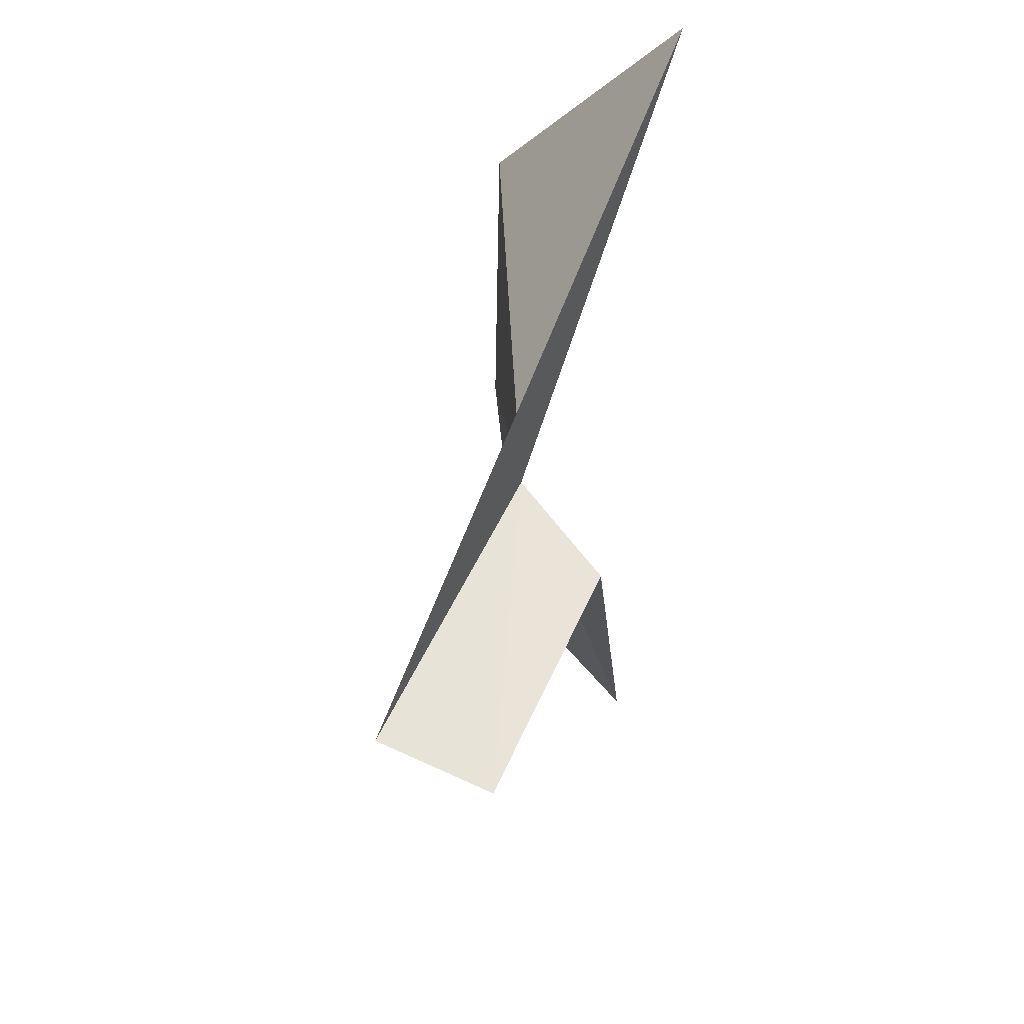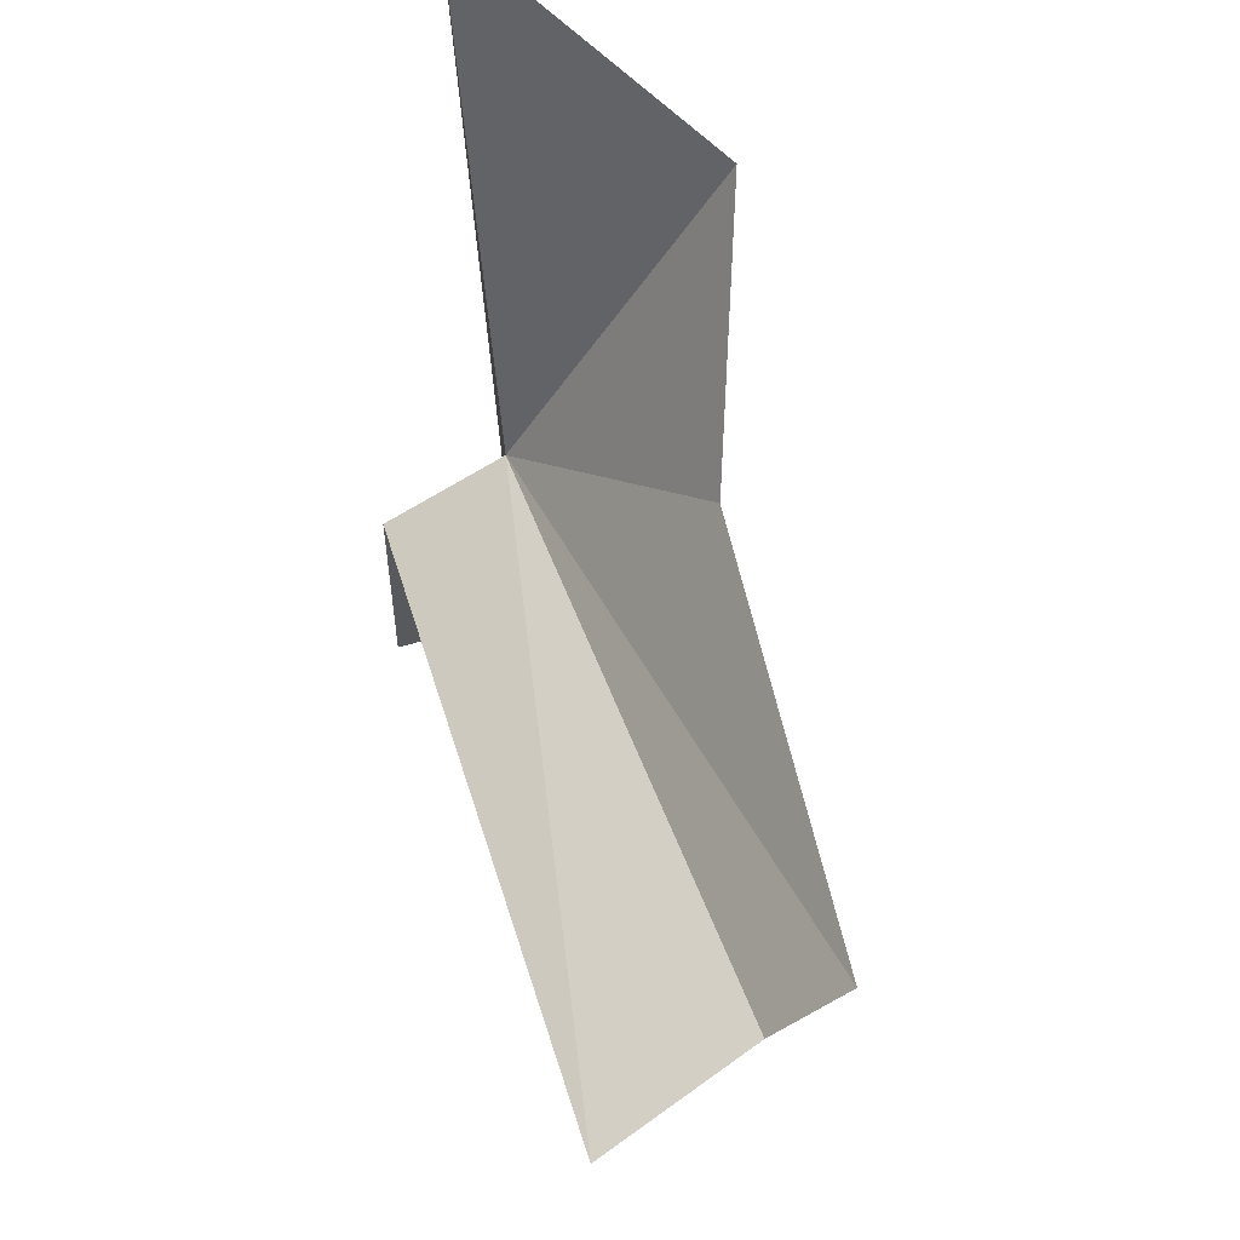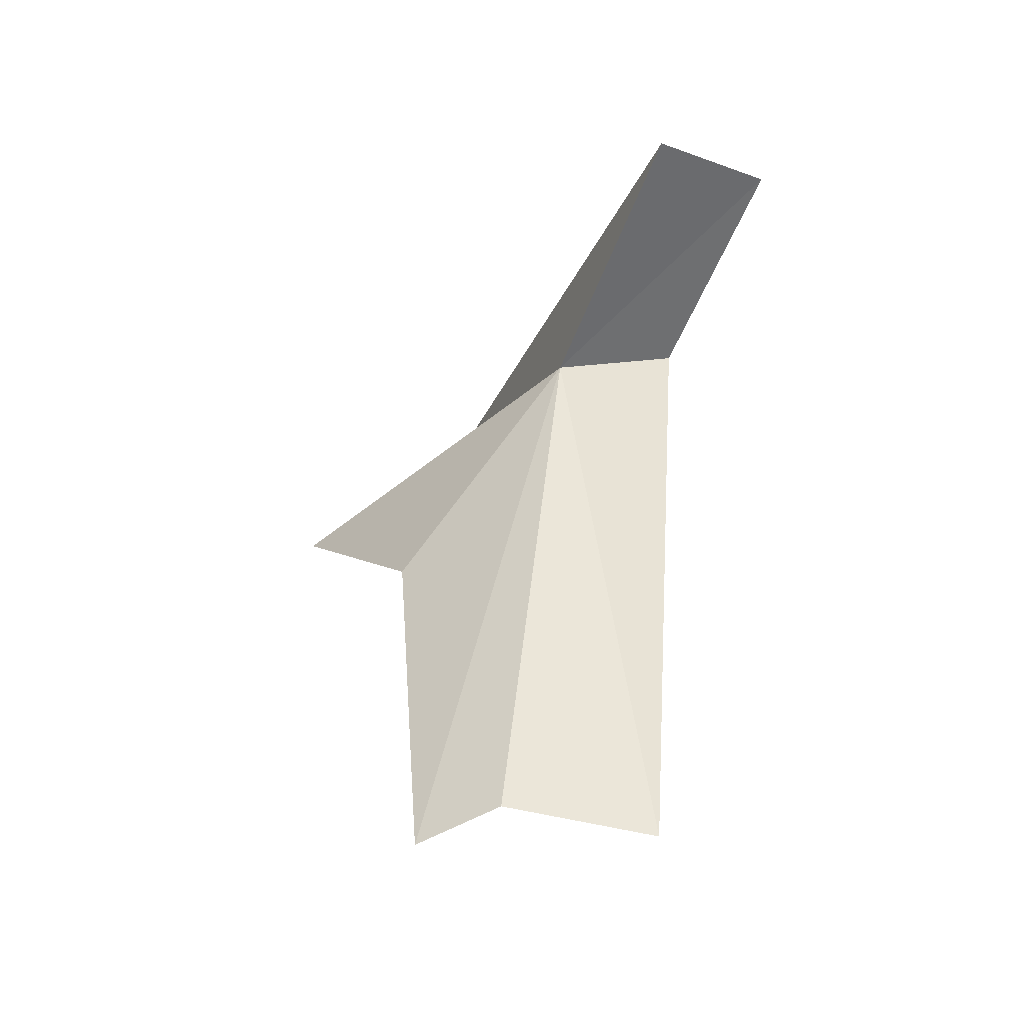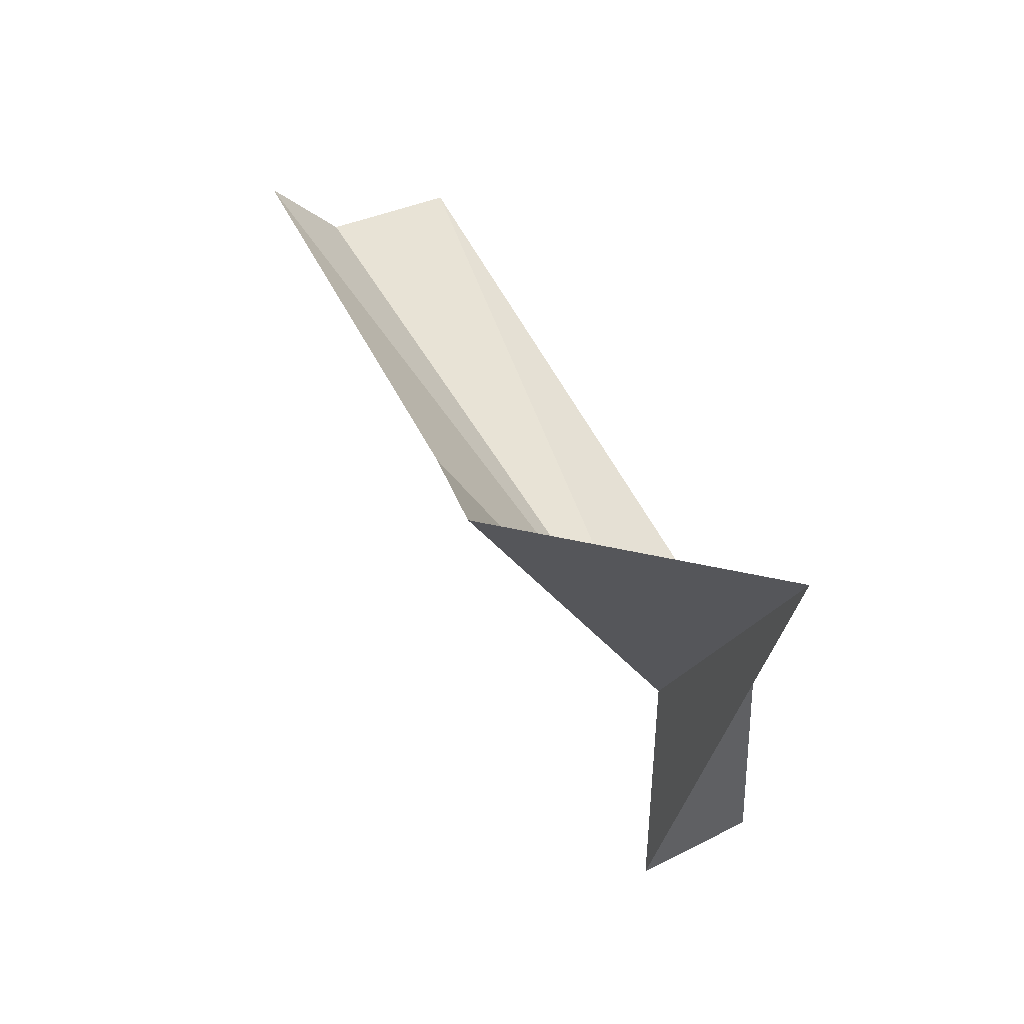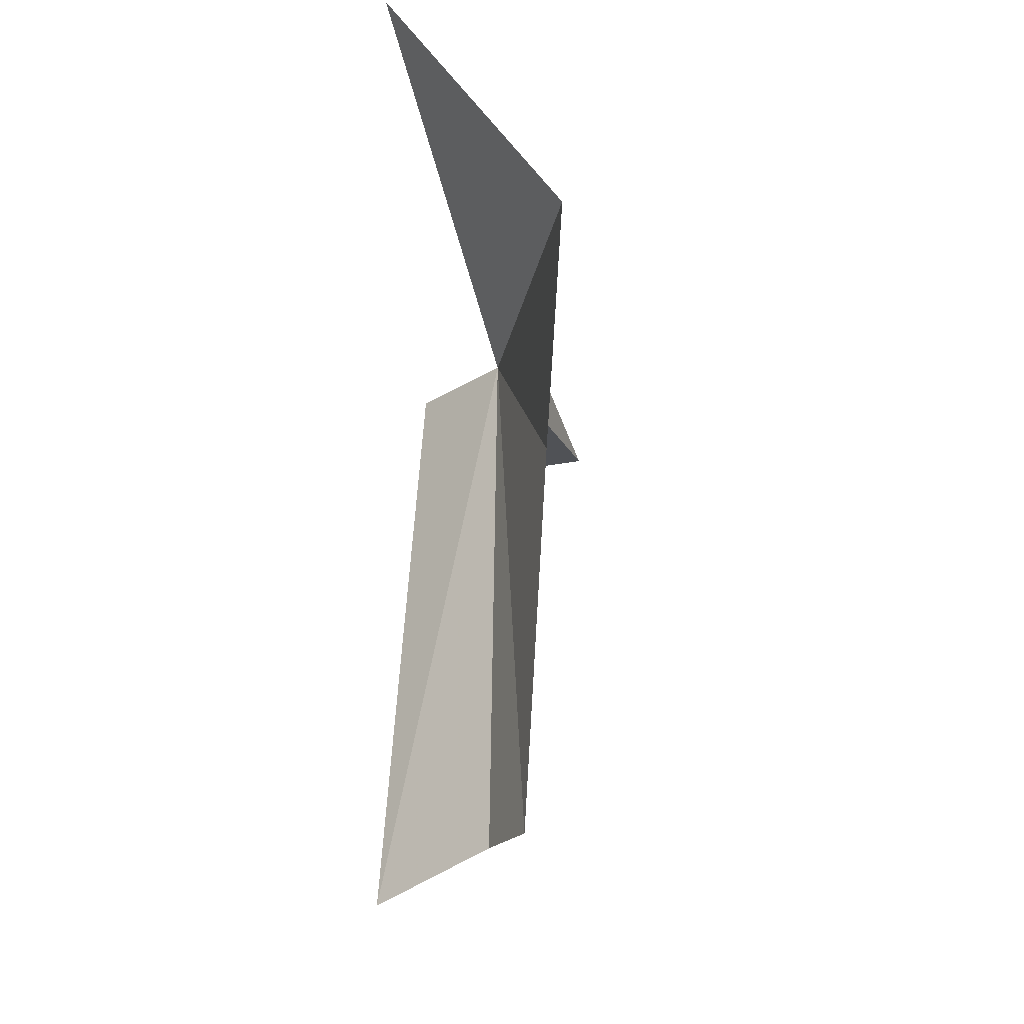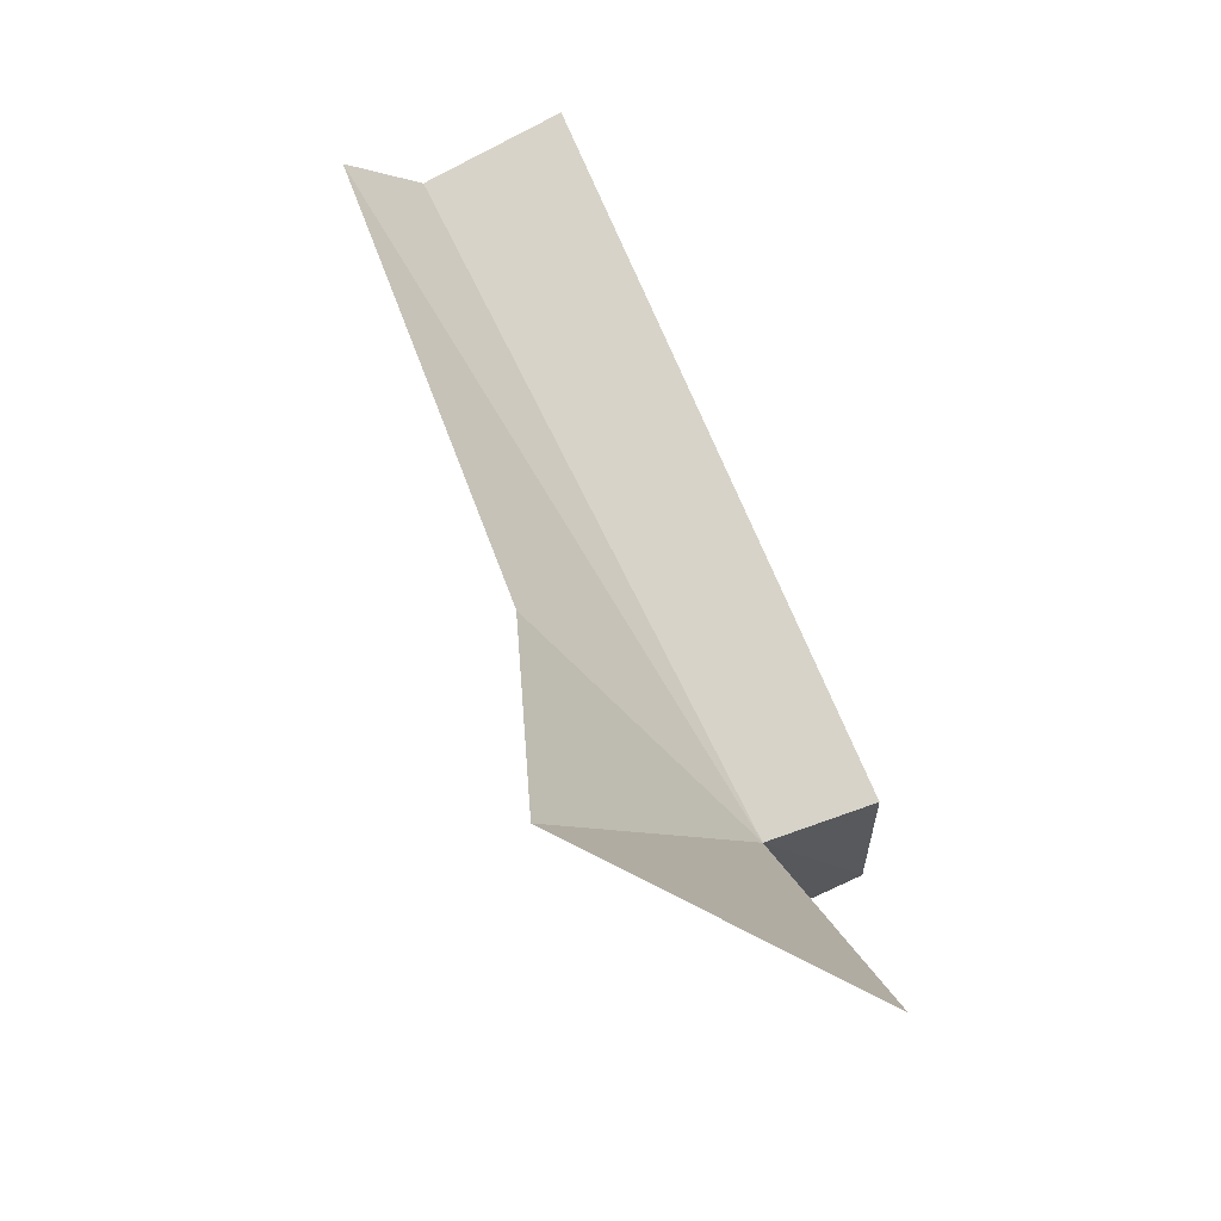
<metadata>
{"format":"obj","ext":"obj","renderer":"f3d","projection":"perspective","resolution":1024,"background":"white","views":[{"elev":64.8,"azim":-155.2,"up":"+Y"},{"elev":60.2,"azim":-16.7,"up":"+Z"},{"elev":-50.4,"azim":158.2,"up":"+Y"},{"elev":51.3,"azim":150.6,"up":"+Z"},{"elev":-24.1,"azim":18.4,"up":"+Y"},{"elev":73.6,"azim":155.2,"up":"+Z"}]}
</metadata>
<code>
v 2.376 -5.145 54.25
v 2.548 -4.804 47.8
v 0.00794 -4.804 47.8
v 0.00794 -5.145 52.99
v 2.821 -0.7333 63.17
v 6.313 -5.618 61.62
v 4.875 -9.592 58.25
v 4.287 -18.08 58.07
v 0.00794 -18.65 55.38
v 2.99 -17.89 56.51
f 1 3 2
f 1 4 3
f 1 2 5
f 1 5 6
f 1 7 8
f 1 10 9
f 1 8 10
f 1 6 7
f 1 9 4

</code>
